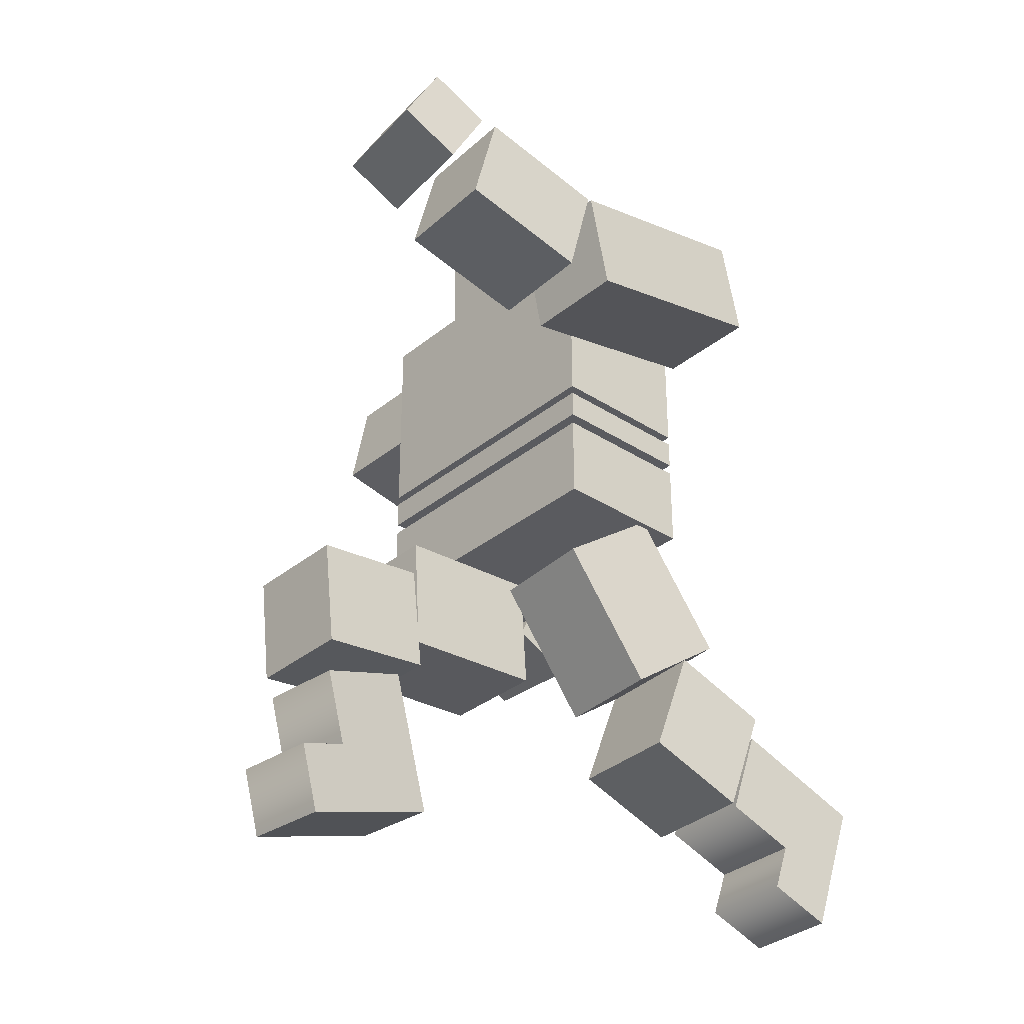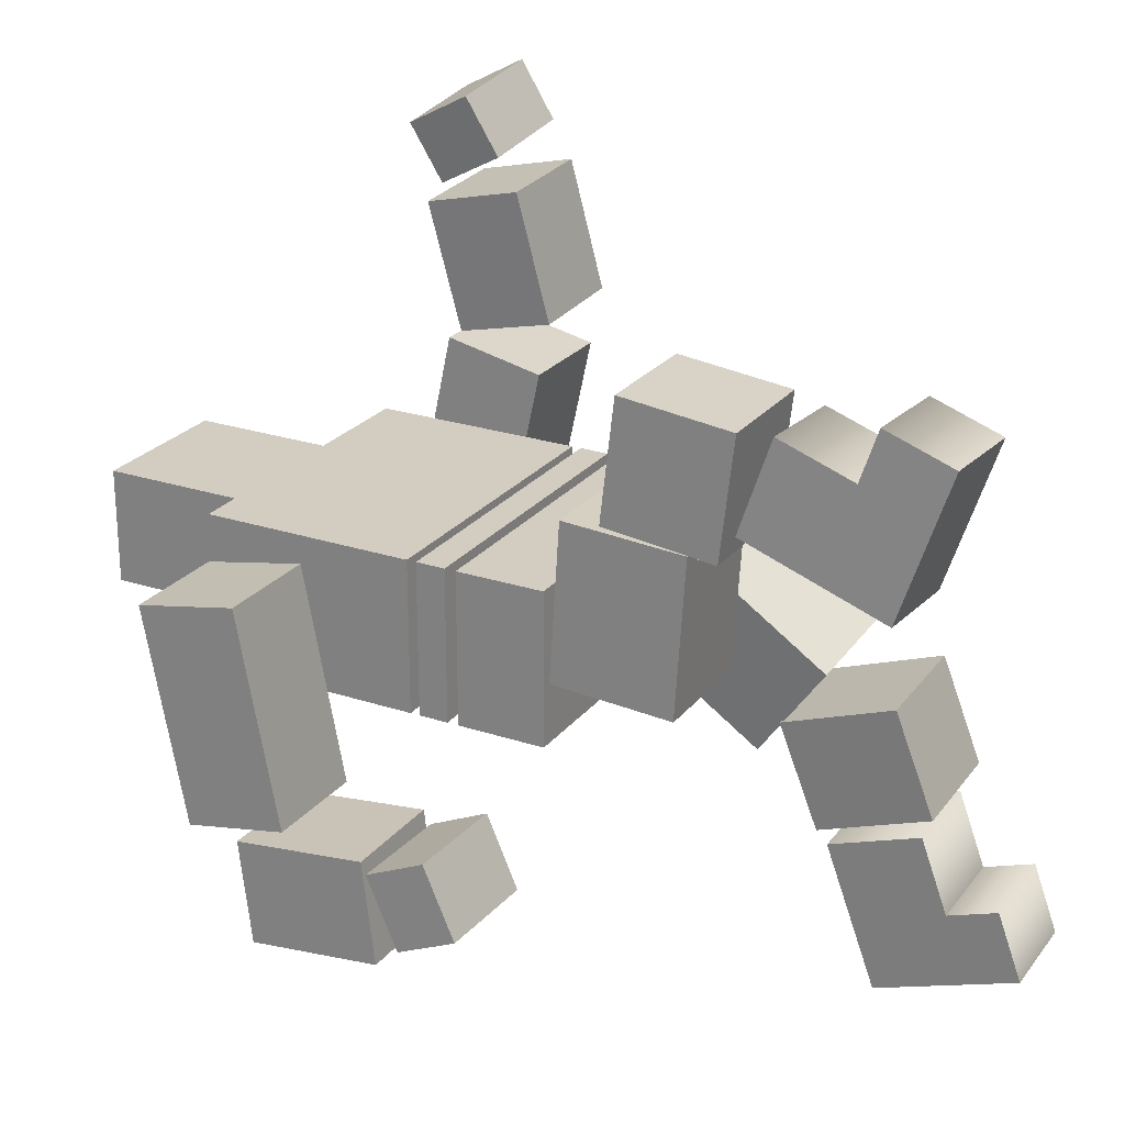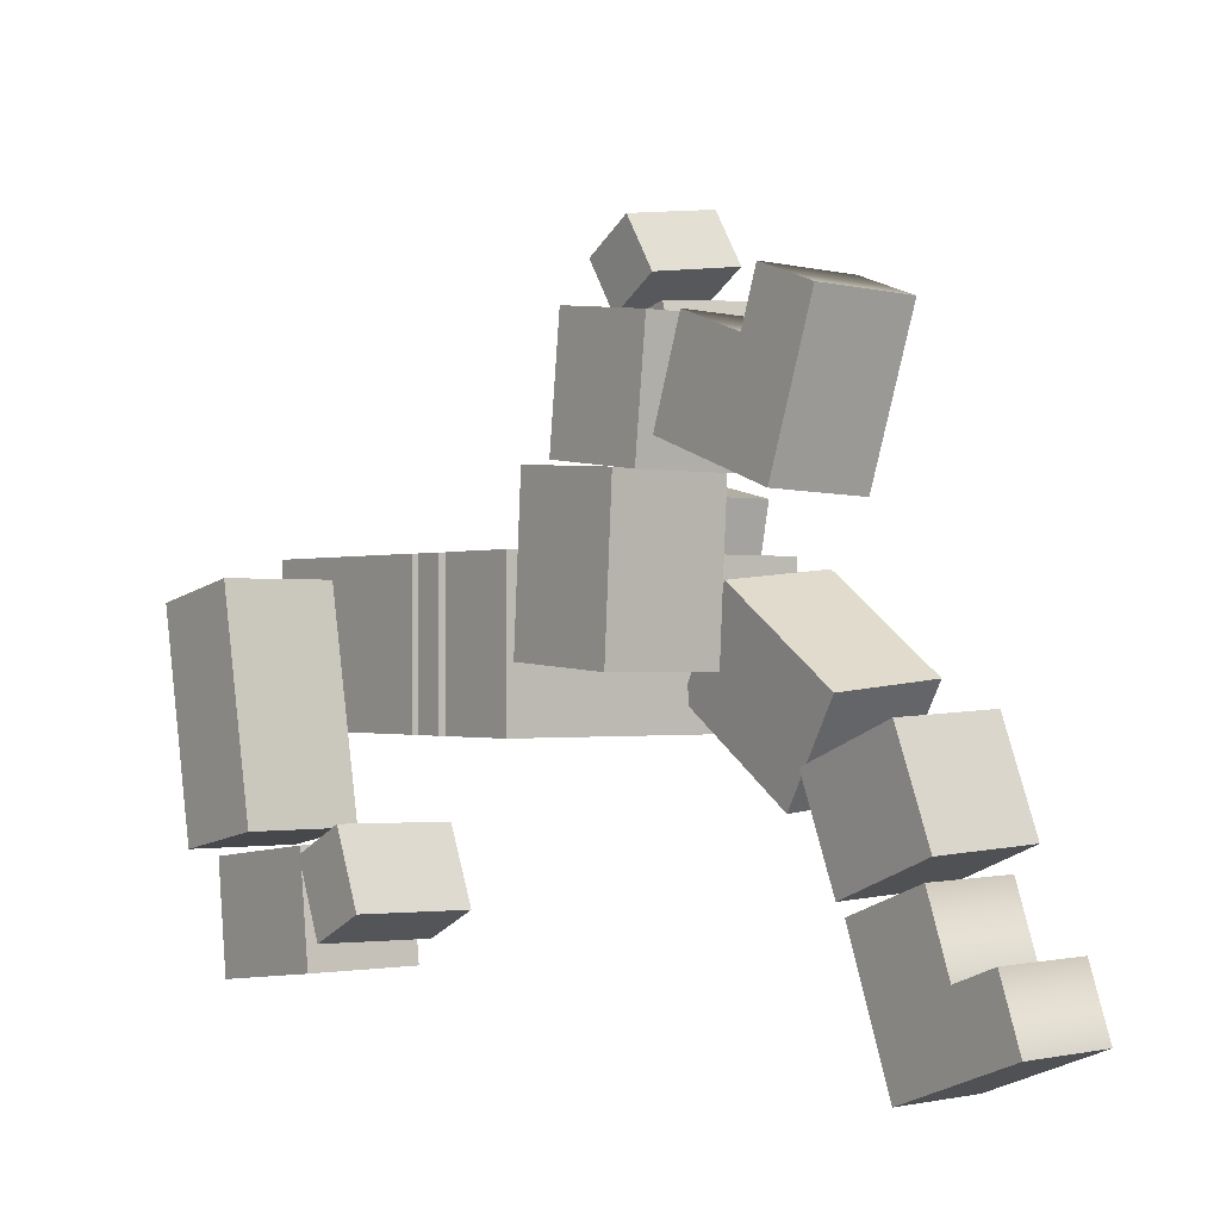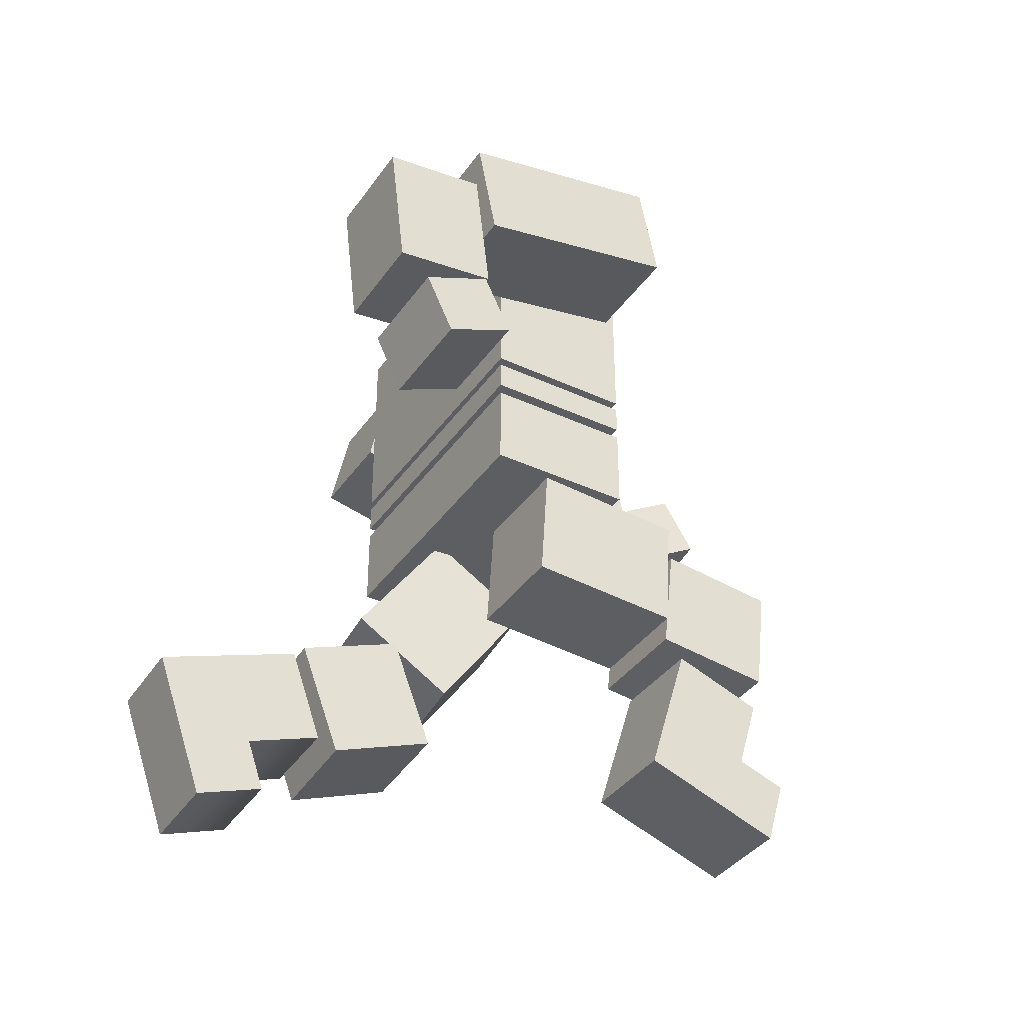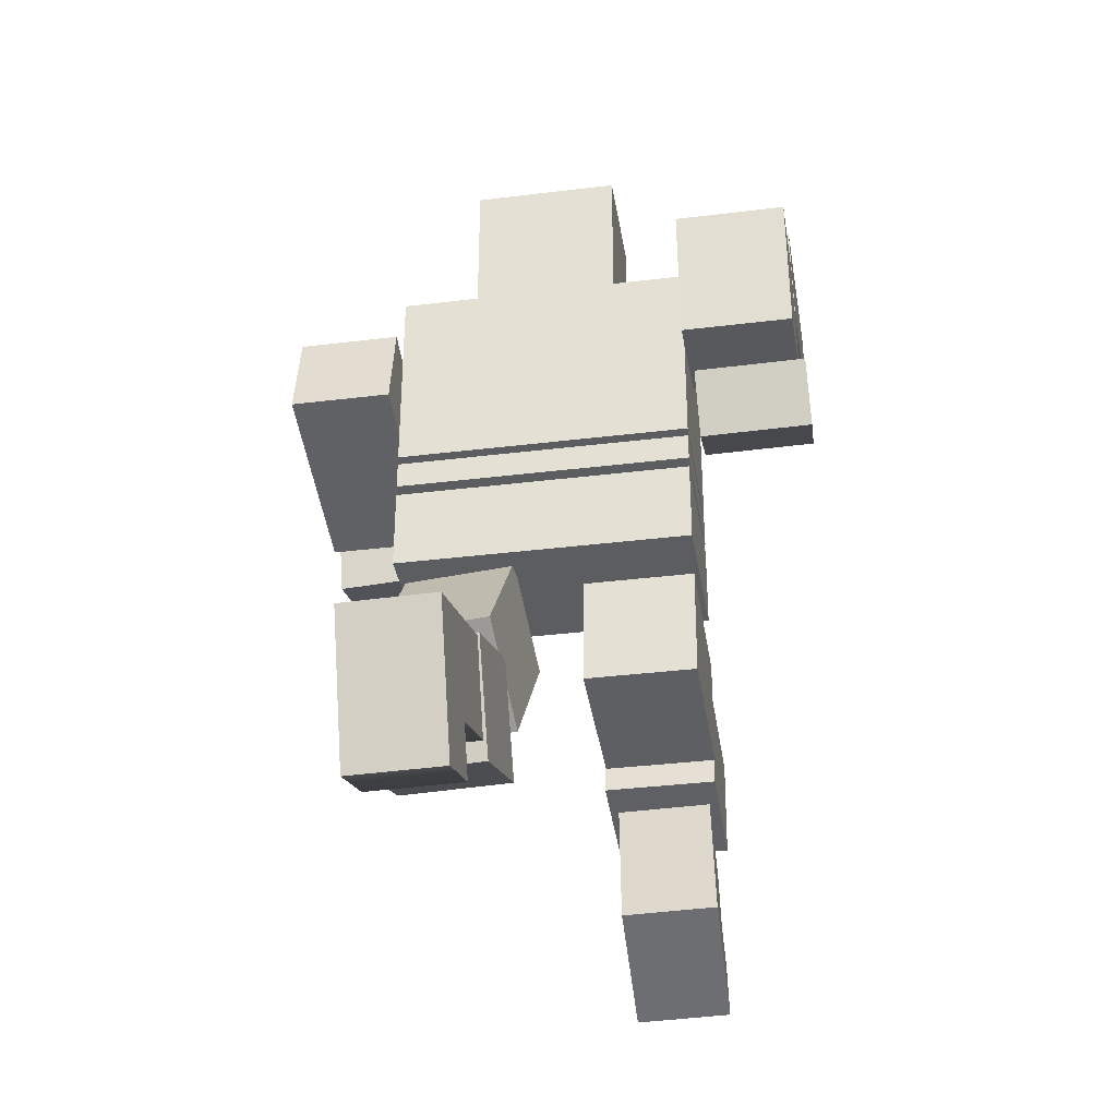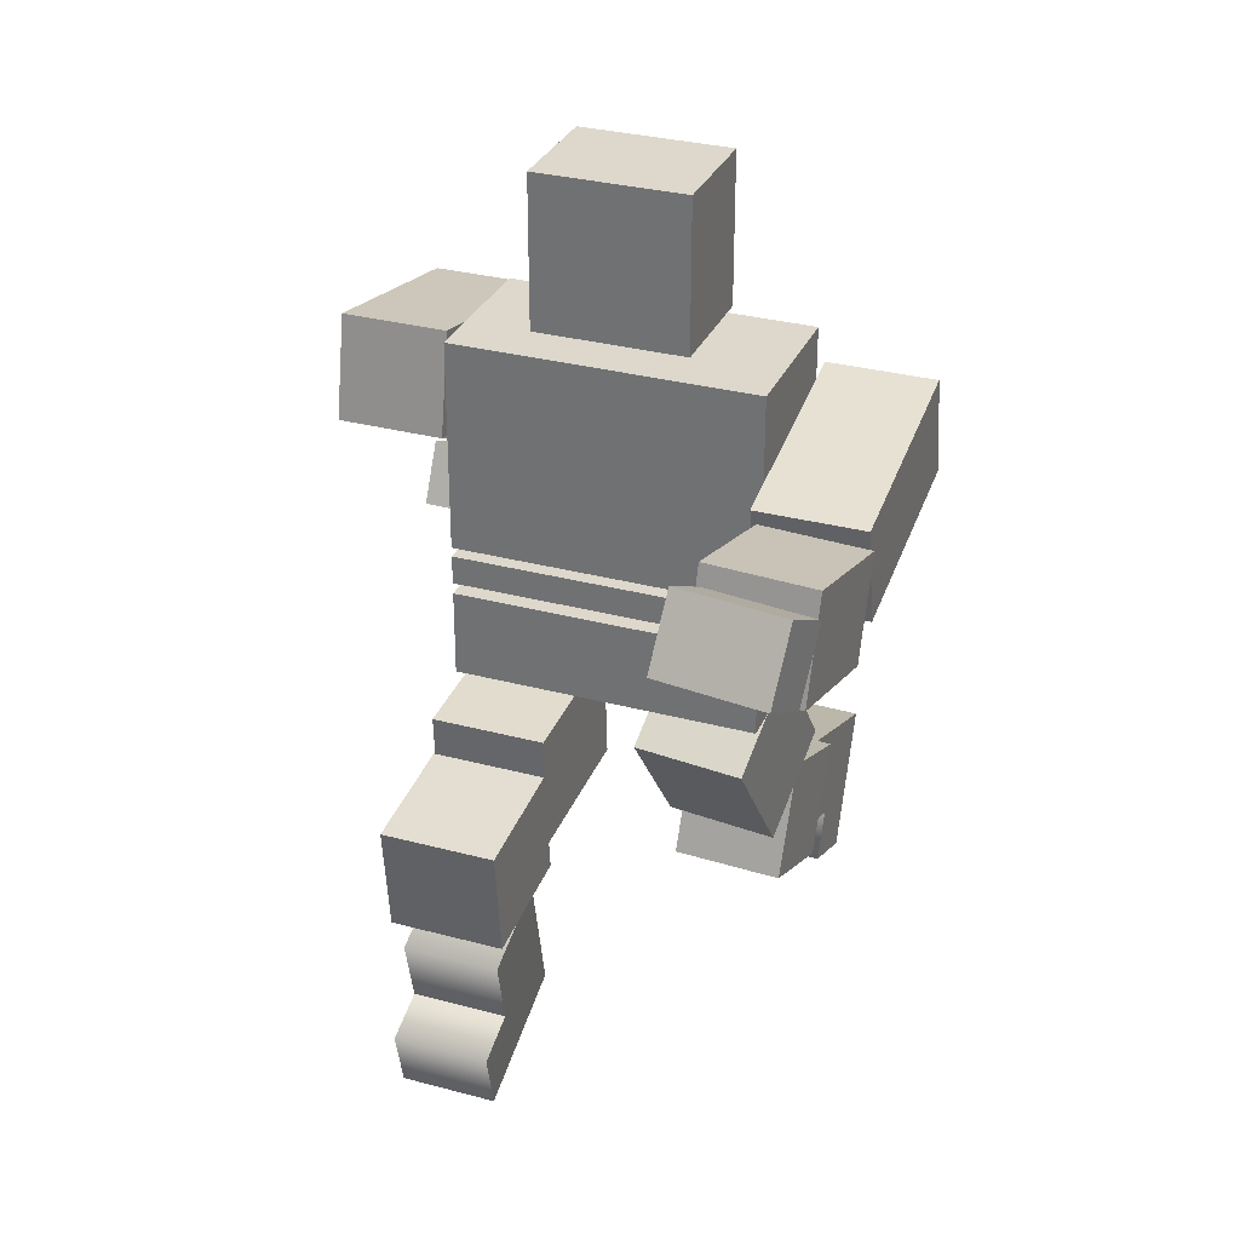
<metadata>
{"format":"obj","ext":"obj","renderer":"f3d","projection":"perspective","resolution":1024,"background":"white","views":[{"elev":-33.0,"azim":48.2,"up":"+Y"},{"elev":24.3,"azim":-61.3,"up":"+Z"},{"elev":-0.8,"azim":-36.9,"up":"+Z"},{"elev":-37.5,"azim":-120.8,"up":"+Y"},{"elev":-36.2,"azim":-170.9,"up":"+Y"},{"elev":31.2,"azim":20.9,"up":"+Y"}]}
</metadata>
<code>
v -0.3117 0.5593 1.494
v -0.3391 0.8688 0.543
v -0.2982 1.118 1.305
v -0.2904 1.819 0.851
v -0.9202 1.142 1.331
v -0.9123 1.843 0.8766
v -0.9337 0.5829 1.519
v -0.9611 0.8924 0.5687
v -0.2726 1.618 1.468
v -0.8945 1.642 1.493
v -0.9433 0.6917 1.185
v -0.3213 0.668 1.16
v -0.2886 1.009 1.639
v -0.9106 1.033 1.665
v -0.2182 1.827 1.503
v -0.2182 1.918 0.7084
v -0.2182 2.558 1.587
v -0.2182 2.65 0.7923
v -0.9682 2.558 1.587
v -0.9682 2.65 0.7923
v -0.9682 1.827 1.503
v -0.9682 1.918 0.7084
v 1.006 2.984 0.3348
v 1.006 2.984 -0.6652
v 1.006 3.561 0.3348
v 1.006 3.561 -0.6652
v -1.006 3.561 0.3348
v -1.006 3.561 -0.6652
v -1.006 2.984 0.3348
v -1.006 2.984 -0.6652
v 0.5 5.395 0.2149
v 0.5 5.395 -0.5482
v 0.5 6.395 0.2149
v 0.5 6.395 -0.5482
v -0.5 6.395 0.2149
v -0.5 6.395 -0.5482
v -0.5 5.395 0.2149
v -0.5 5.395 -0.5482
v 0.9683 1.021 -1.194
v 0.9854 1.772 -1.47
v 0.9361 1.276 -0.5035
v 0.9532 2.027 -0.7803
v 0.1869 1.28 -0.5398
v 0.2041 2.031 -0.8166
v 0.2191 1.025 -1.23
v 0.2363 1.775 -1.507
v -0.2234 2.899 0.7784
v -0.2234 2.1 0.7283
v -0.2234 2.964 -0.2603
v -0.2234 2.165 -0.3105
v -0.9734 2.964 -0.2603
v -0.9734 2.165 -0.3105
v -0.9734 2.899 0.7784
v -0.9734 2.1 0.7283
v 1.006 3.635 0.3348
v 1.006 3.635 -0.6652
v 1.006 3.828 0.3348
v 1.006 3.828 -0.6652
v -1.006 3.828 0.3348
v -1.006 3.828 -0.6652
v -1.006 3.635 0.3348
v -1.006 3.635 -0.6652
v 0.8694 0.421 -2.173
v 0.8777 1.363 -2.509
v 0.8613 0.9109 -1.845
v 0.8544 1.699 -1.567
v 0.2386 0.9109 -1.861
v 0.2317 1.699 -1.583
v 0.2467 0.421 -2.189
v 0.255 1.363 -2.524
v 0.849 1.088 -1.35
v 0.2263 1.088 -1.365
v 0.2496 0.7519 -2.307
v 0.8723 0.7519 -2.291
v 0.8584 0.58 -1.728
v 0.2356 0.58 -1.743
v 0.244 1.522 -2.079
v 0.8667 1.522 -2.063
v 1.804 4.849 0.8772
v 1.804 4.185 0.7344
v 1.804 5.147 -0.5085
v 1.804 4.483 -0.6514
v 1.102 5.147 -0.5085
v 1.102 4.483 -0.6514
v 1.102 4.849 0.8772
v 1.102 4.185 0.7344
v -1.104 4.298 -1.19
v -1.104 4.965 -1.32
v -1.104 4.569 0.2015
v -1.104 5.235 0.07179
v -1.806 4.569 0.2015
v -1.806 5.235 0.07179
v -1.806 4.298 -1.19
v -1.806 4.965 -1.32
v -1.104 3.752 -1.236
v -1.104 3.672 -1.91
v -1.104 4.624 -1.34
v -1.104 4.544 -2.015
v -1.806 4.624 -1.34
v -1.806 4.544 -2.015
v -1.806 3.752 -1.236
v -1.806 3.672 -1.91
v 0.9348 1.716 -0.349
v 1.006 2.179 -0.9978
v 0.8958 2.565 0.2518
v 0.9674 3.028 -0.397
v 0.1494 2.581 0.1809
v 0.2209 3.044 -0.4679
v 0.1884 1.732 -0.4199
v 0.2599 2.195 -1.069
v 1.006 3.89 0.3348
v 1.006 3.89 -0.6652
v 1.006 5.29 0.3348
v 1.006 5.29 -0.6652
v -1.006 5.29 0.3348
v -1.006 5.29 -0.6652
v -1.006 3.89 0.3348
v -1.006 3.89 -0.6652
v 1.809 4.986 1.807
v 1.791 4.326 1.966
v 1.853 4.779 0.9547
v 1.836 4.119 1.114
v 1.153 4.789 0.9156
v 1.135 4.129 1.075
v 1.108 4.995 1.768
v 1.09 4.335 1.927
v -1.154 3.286 -1.111
v -1.166 3.076 -1.564
v -1.148 3.677 -1.293
v -1.16 3.467 -1.746
v -1.85 3.693 -1.282
v -1.861 3.482 -1.736
v -1.856 3.301 -1.1
v -1.867 3.091 -1.554
v 1.816 5.113 2.346
v 1.783 4.682 2.577
v 1.858 4.907 1.969
v 1.825 4.476 2.2
v 1.161 4.917 1.887
v 1.128 4.486 2.118
v 1.119 5.122 2.264
v 1.086 4.691 2.495
f 3 13 1 12
f 5 3 9 10
f 7 14 5 11
f 12 1 7 11
f 8 6 4 2
f 1 13 14 7
f 9 4 6 10
f 8 2 12 11
f 2 4 9 3 12
f 13 3 5 14
f 5 10 6 8 11
f 15 16 18 17
f 17 18 20 19
f 19 20 22 21
f 21 22 16 15
f 16 22 20 18
f 21 15 17 19
f 23 24 26 25
f 25 26 28 27
f 27 28 30 29
f 29 30 24 23
f 24 30 28 26
f 29 23 25 27
f 31 32 34 33
f 33 34 36 35
f 35 36 38 37
f 37 38 32 31
f 32 38 36 34
f 37 31 33 35
f 39 40 42 41
f 41 42 44 43
f 43 44 46 45
f 45 46 40 39
f 40 46 44 42
f 45 39 41 43
f 47 48 50 49
f 49 50 52 51
f 51 52 54 53
f 53 54 48 47
f 48 54 52 50
f 53 47 49 51
f 55 56 58 57
f 57 58 60 59
f 59 60 62 61
f 61 62 56 55
f 56 62 60 58
f 61 55 57 59
f 65 75 63 74
f 65 71 72 67
f 69 76 67 73
f 74 63 69 73
f 78 64 70 77
f 63 75 76 69
f 72 71 66 68
f 67 77 70 73
f 70 64 74 73
f 64 78 65 74
f 76 75 65 67
f 67 72 68 77
f 68 66 78 77
f 71 65 78 66
f 79 80 82 81
f 81 82 84 83
f 83 84 86 85
f 85 86 80 79
f 80 86 84 82
f 85 79 81 83
f 87 88 90 89
f 89 90 92 91
f 91 92 94 93
f 93 94 88 87
f 88 94 92 90
f 93 87 89 91
f 95 96 98 97
f 97 98 100 99
f 99 100 102 101
f 101 102 96 95
f 96 102 100 98
f 101 95 97 99
f 103 104 106 105
f 105 106 108 107
f 107 108 110 109
f 109 110 104 103
f 104 110 108 106
f 109 103 105 107
f 111 112 114 113
f 113 114 116 115
f 115 116 118 117
f 117 118 112 111
f 112 118 116 114
f 117 111 113 115
f 119 120 122 121
f 121 122 124 123
f 123 124 126 125
f 125 126 120 119
f 120 126 124 122
f 125 119 121 123
f 127 128 130 129
f 129 130 132 131
f 131 132 134 133
f 133 134 128 127
f 128 134 132 130
f 133 127 129 131
f 135 136 138 137
f 137 138 140 139
f 139 140 142 141
f 141 142 136 135
f 136 142 140 138
f 141 135 137 139

</code>
